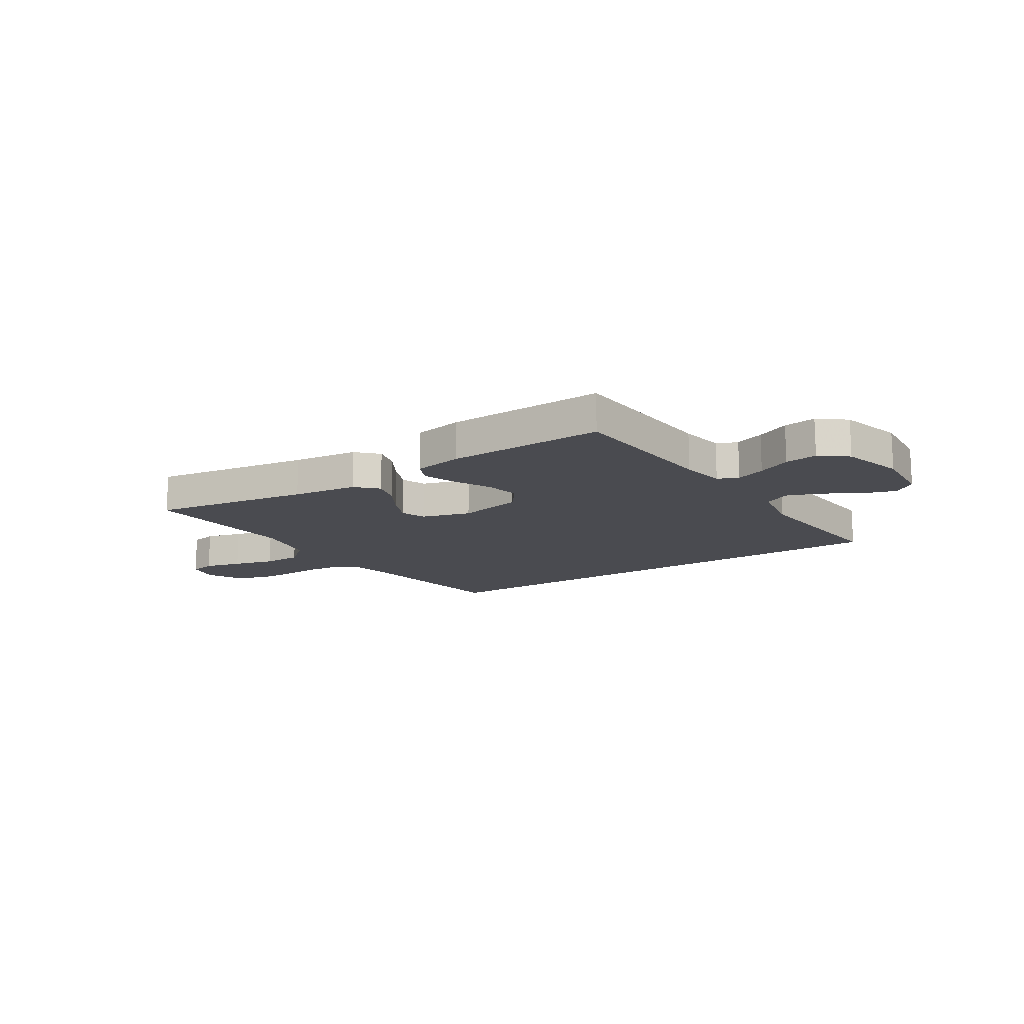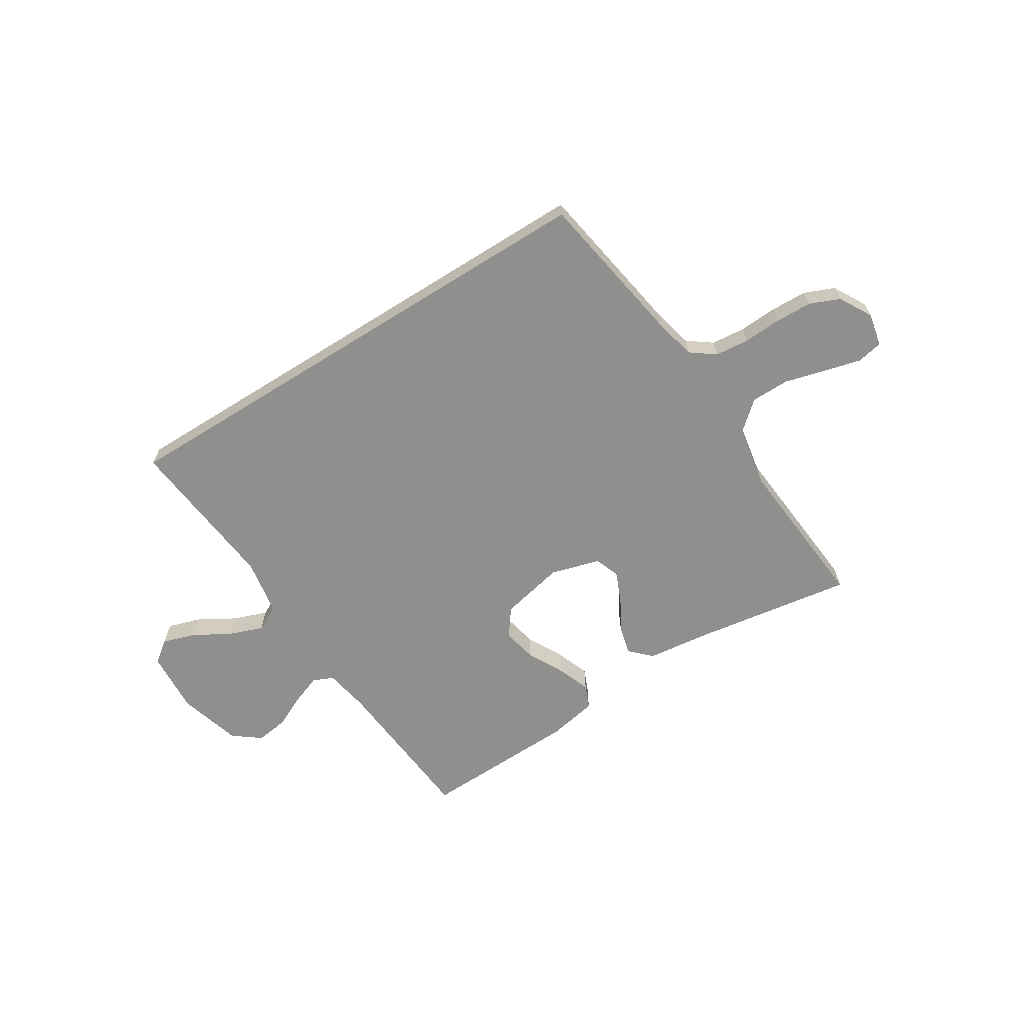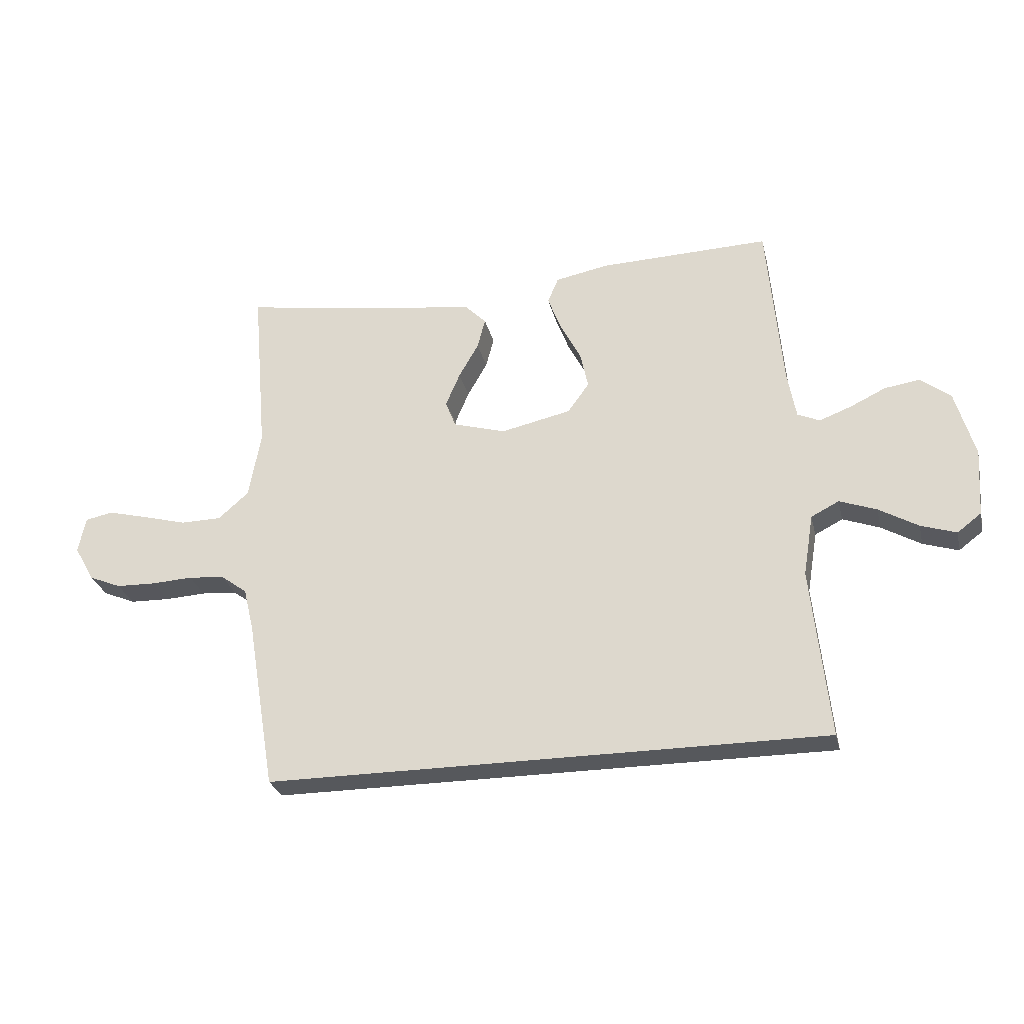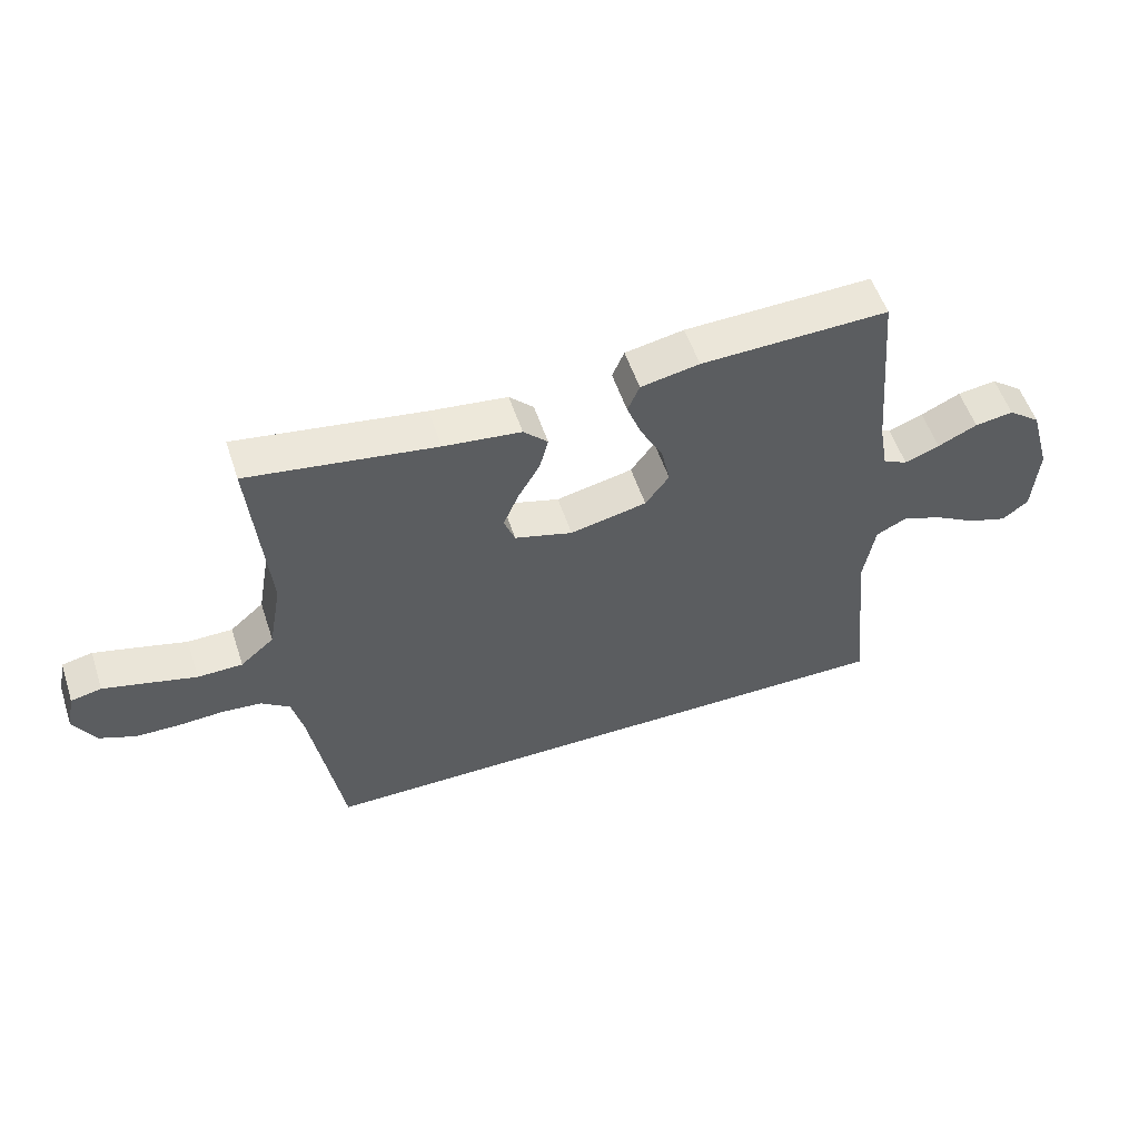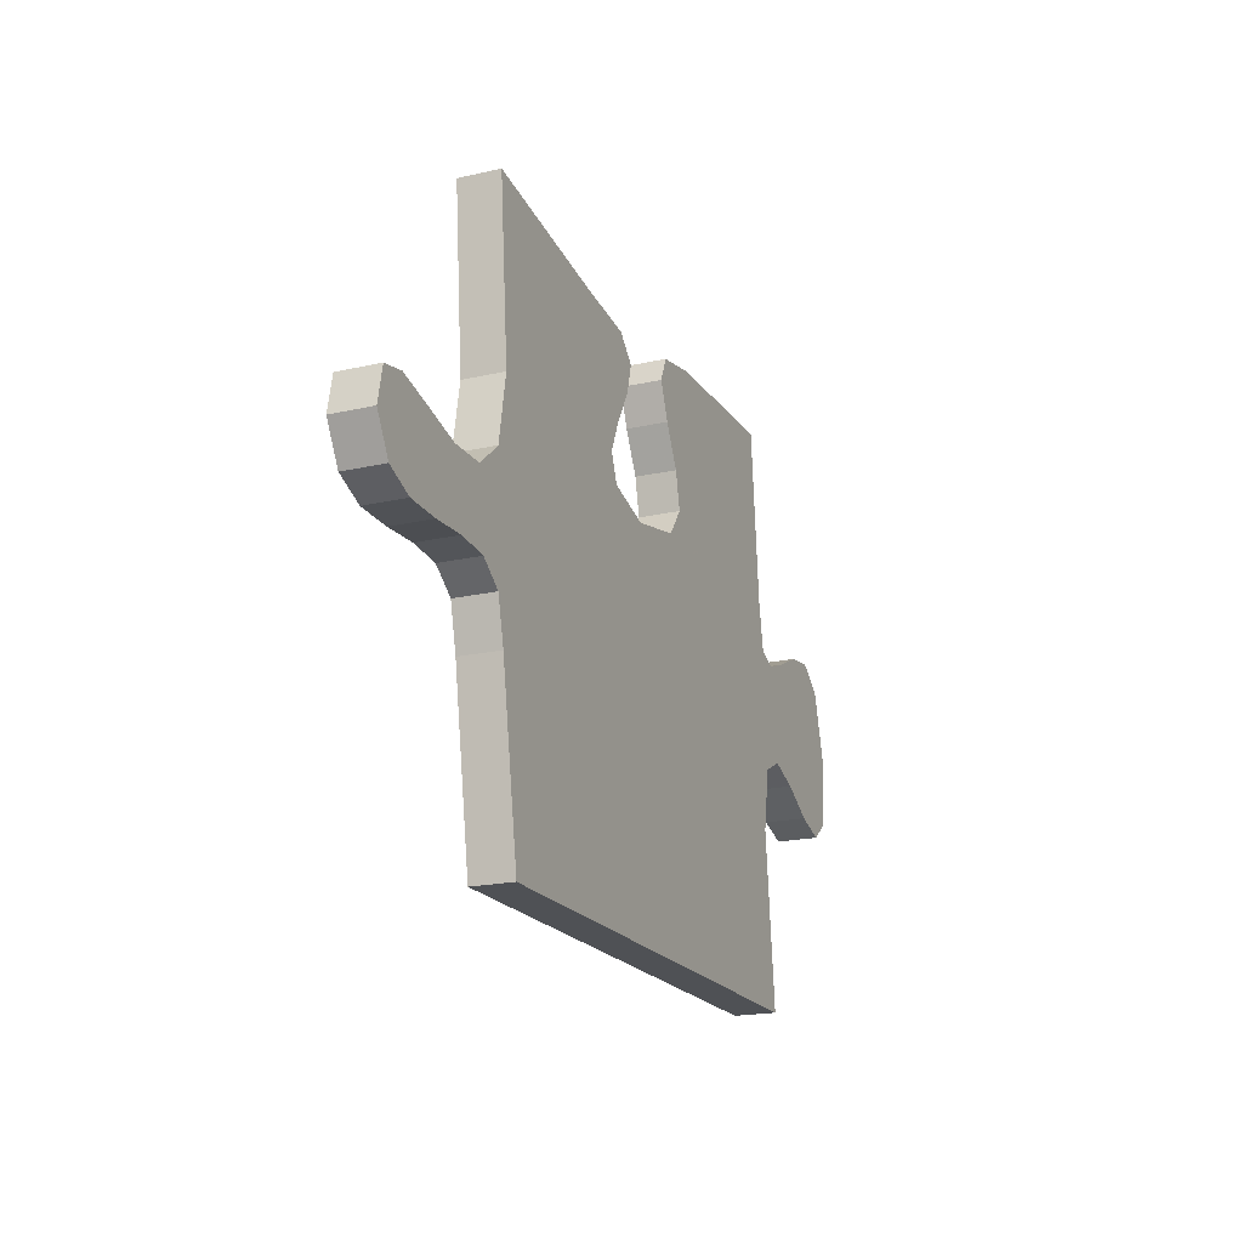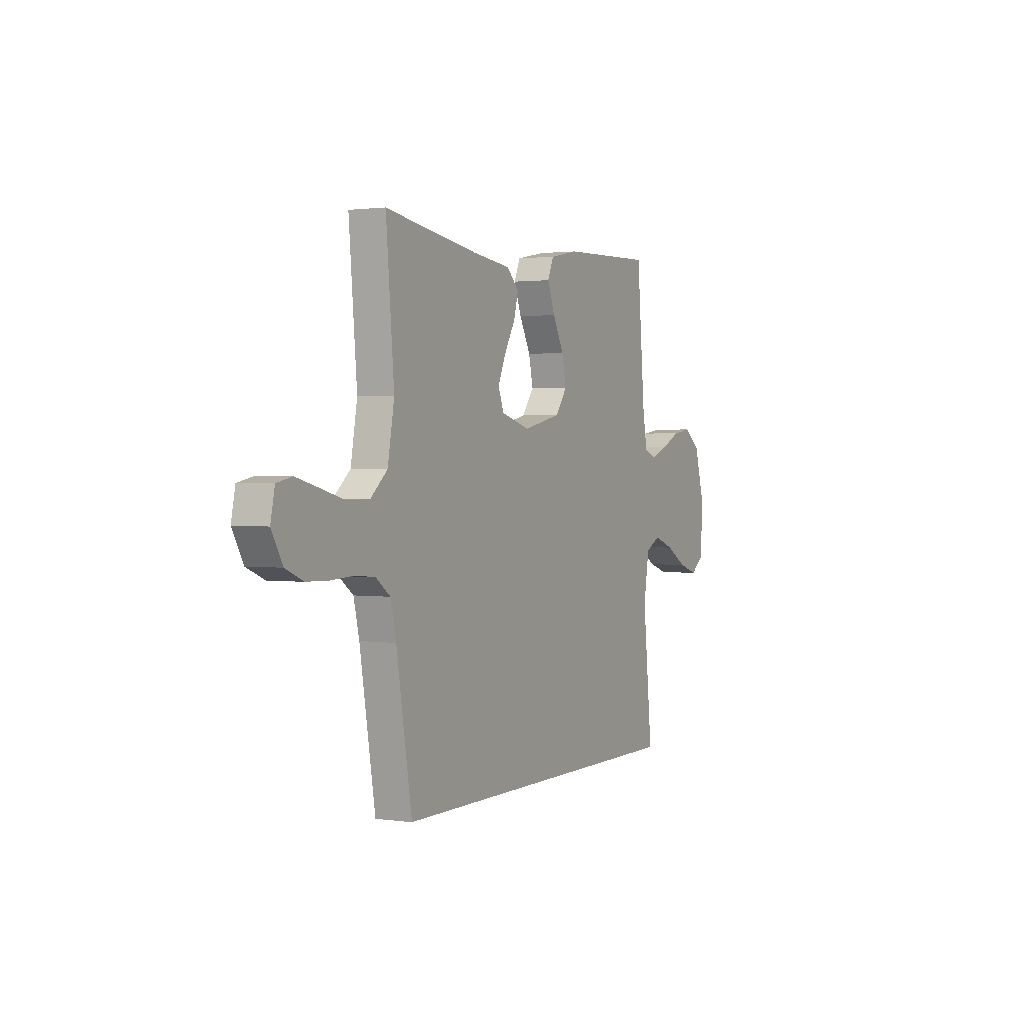
<metadata>
{"format":"obj","ext":"obj","renderer":"f3d","projection":"perspective","resolution":1024,"background":"white","views":[{"elev":-14.6,"azim":32.5,"up":"+Y"},{"elev":-65.1,"azim":-147.9,"up":"+Y"},{"elev":-27.8,"azim":13.0,"up":"+Z"},{"elev":55.0,"azim":-18.3,"up":"+Z"},{"elev":-19.5,"azim":-66.9,"up":"+Z"},{"elev":1.6,"azim":-62.7,"up":"+Z"}]}
</metadata>
<code>
v 0.5 0.07 0.5
v 0.526 0.07 0.2
v 0.541 0.07 0.116
v 0.58 0.07 0.099
v 0.636 0.07 0.12
v 0.699 0.07 0.15
v 0.761 0.07 0.159
v 0.813 0.07 0.119
v 0.847 0.07 0
v 0.839 0.07 -0.119
v 0.797 0.07 -0.151
v 0.735 0.07 -0.131
v 0.666 0.07 -0.091
v 0.601 0.07 -0.067
v 0.552 0.07 -0.092
v 0.534 0.07 -0.2
v 0.565 0.07 -0.5
v -0.419 0.07 -0.5
v -0.469 0.07 -0.2
v -0.487 0.07 -0.124
v -0.533 0.07 -0.09
v -0.597 0.07 -0.084
v -0.669 0.07 -0.088
v -0.739 0.07 -0.086
v -0.796 0.07 -0.062
v -0.831 0.07 0
v -0.818 0.07 0.063
v -0.769 0.07 0.073
v -0.699 0.07 0.055
v -0.621 0.07 0.034
v -0.549 0.07 0.035
v -0.495 0.07 0.082
v -0.474 0.07 0.2
v -0.5 0.07 0.5
v -0.2 0.07 0.454
v -0.076 0.07 0.439
v -0.037 0.07 0.4
v -0.051 0.07 0.346
v -0.086 0.07 0.285
v -0.111 0.07 0.226
v -0.093 0.07 0.179
v 0 0.07 0.152
v 0.123 0.07 0.179
v 0.161 0.07 0.231
v 0.147 0.07 0.296
v 0.111 0.07 0.365
v 0.087 0.07 0.428
v 0.106 0.07 0.473
v 0.2 0.07 0.491
v 0.5 0 0.5
v 0.526 0 0.2
v 0.541 0 0.116
v 0.58 0 0.099
v 0.636 0 0.12
v 0.699 0 0.15
v 0.761 0 0.159
v 0.813 0 0.119
v 0.847 0 0
v 0.839 0 -0.119
v 0.797 0 -0.151
v 0.735 0 -0.131
v 0.666 0 -0.091
v 0.601 0 -0.067
v 0.552 0 -0.092
v 0.534 0 -0.2
v 0.565 0 -0.5
v -0.419 0 -0.5
v -0.469 0 -0.2
v -0.487 0 -0.124
v -0.533 0 -0.09
v -0.597 0 -0.084
v -0.669 0 -0.088
v -0.739 0 -0.086
v -0.796 0 -0.062
v -0.831 0 0
v -0.818 0 0.063
v -0.769 0 0.073
v -0.699 0 0.055
v -0.621 0 0.034
v -0.549 0 0.035
v -0.495 0 0.082
v -0.474 0 0.2
v -0.5 0 0.5
v -0.2 0 0.454
v -0.076 0 0.439
v -0.037 0 0.4
v -0.051 0 0.346
v -0.086 0 0.285
v -0.111 0 0.226
v -0.093 0 0.179
v 0 0 0.152
v 0.123 0 0.179
v 0.161 0 0.231
v 0.147 0 0.296
v 0.111 0 0.365
v 0.087 0 0.428
v 0.106 0 0.473
v 0.2 0 0.491
f 48 49 1 2
f 45 46 47 48
f 45 48 2 3
f 44 45 3
f 43 44 3 4
f 42 43 4
f 36 37 38 39
f 35 36 39 40
f 33 34 35 40
f 32 33 40 41
f 27 28 29 30
f 25 26 27 30
f 25 30 31
f 22 23 24 25
f 21 22 25 31
f 20 21 31 32
f 16 17 18 19
f 15 16 19 20
f 14 15 20 32
f 10 11 12 13
f 10 13 14
f 9 10 14
f 5 6 7 8
f 4 5 8 9
f 42 4 9 14
f 14 32 41 42
f 51 50 98 97
f 97 96 95 94
f 52 51 97 94
f 52 94 93
f 53 52 93 92
f 53 92 91
f 88 87 86 85
f 89 88 85 84
f 89 84 83 82
f 90 89 82 81
f 79 78 77 76
f 79 76 75 74
f 80 79 74
f 74 73 72 71
f 80 74 71 70
f 81 80 70 69
f 68 67 66 65
f 69 68 65 64
f 81 69 64 63
f 62 61 60 59
f 63 62 59
f 63 59 58
f 57 56 55 54
f 58 57 54 53
f 63 58 53 91
f 91 90 81 63
f 1 50 51 2
f 2 51 52 3
f 3 52 53 4
f 4 53 54 5
f 5 54 55 6
f 6 55 56 7
f 7 56 57 8
f 8 57 58 9
f 9 58 59 10
f 10 59 60 11
f 11 60 61 12
f 12 61 62 13
f 13 62 63 14
f 14 63 64 15
f 15 64 65 16
f 16 65 66 17
f 17 66 67 18
f 18 67 68 19
f 19 68 69 20
f 20 69 70 21
f 21 70 71 22
f 22 71 72 23
f 23 72 73 24
f 24 73 74 25
f 25 74 75 26
f 26 75 76 27
f 27 76 77 28
f 28 77 78 29
f 29 78 79 30
f 30 79 80 31
f 31 80 81 32
f 32 81 82 33
f 33 82 83 34
f 34 83 84 35
f 35 84 85 36
f 36 85 86 37
f 37 86 87 38
f 38 87 88 39
f 39 88 89 40
f 40 89 90 41
f 41 90 91 42
f 42 91 92 43
f 43 92 93 44
f 44 93 94 45
f 45 94 95 46
f 46 95 96 47
f 47 96 97 48
f 48 97 98 49
f 49 98 50 1

</code>
